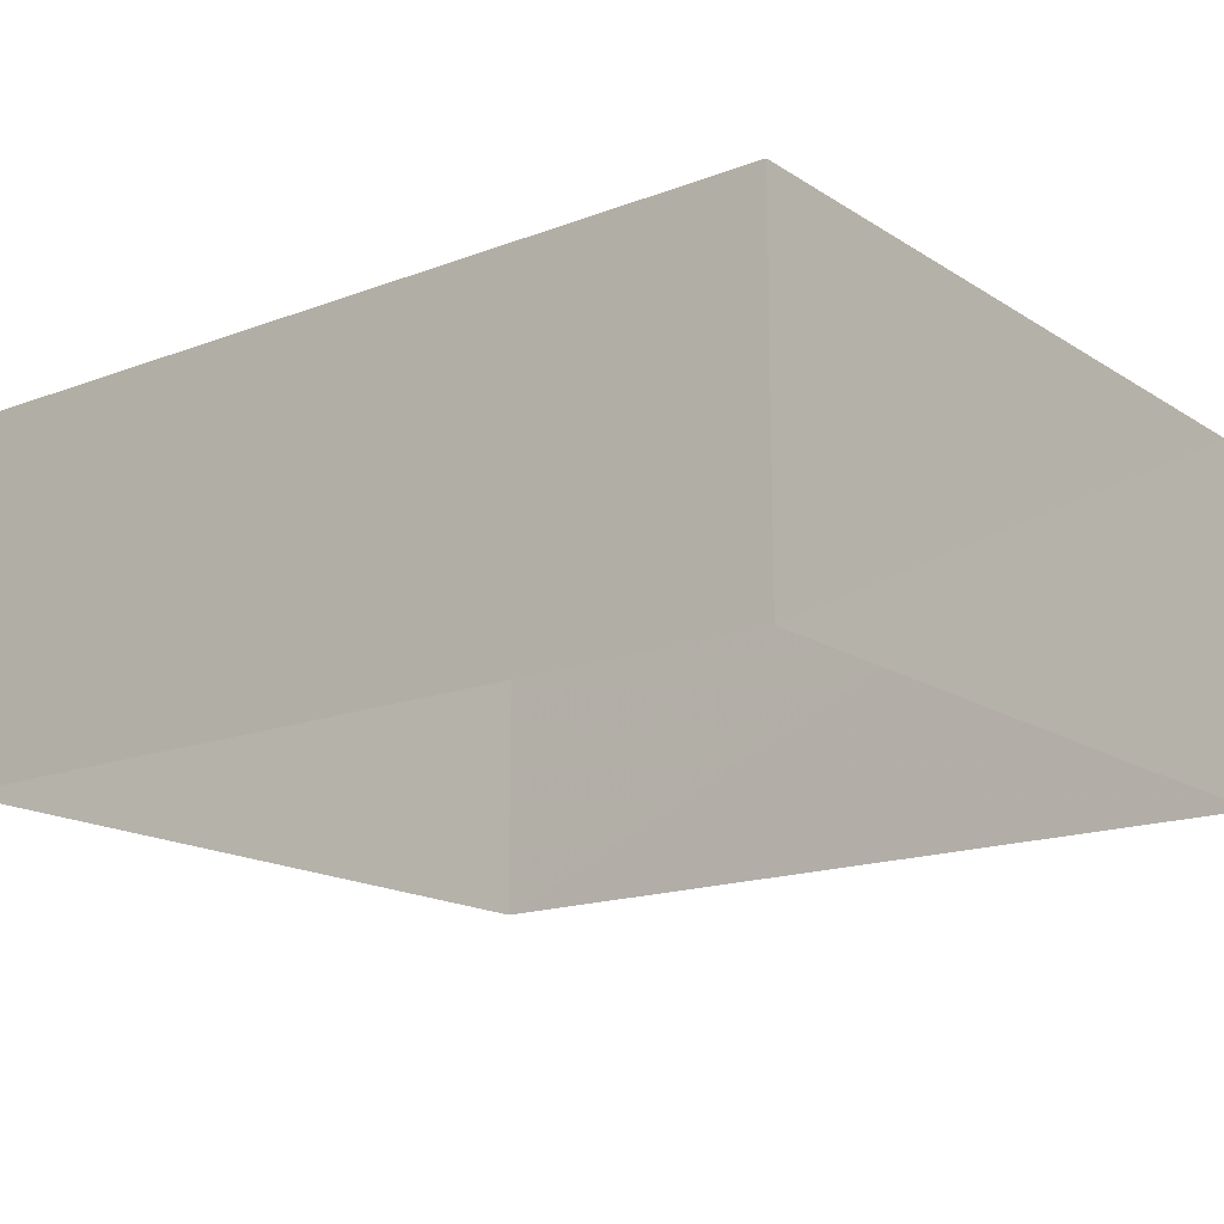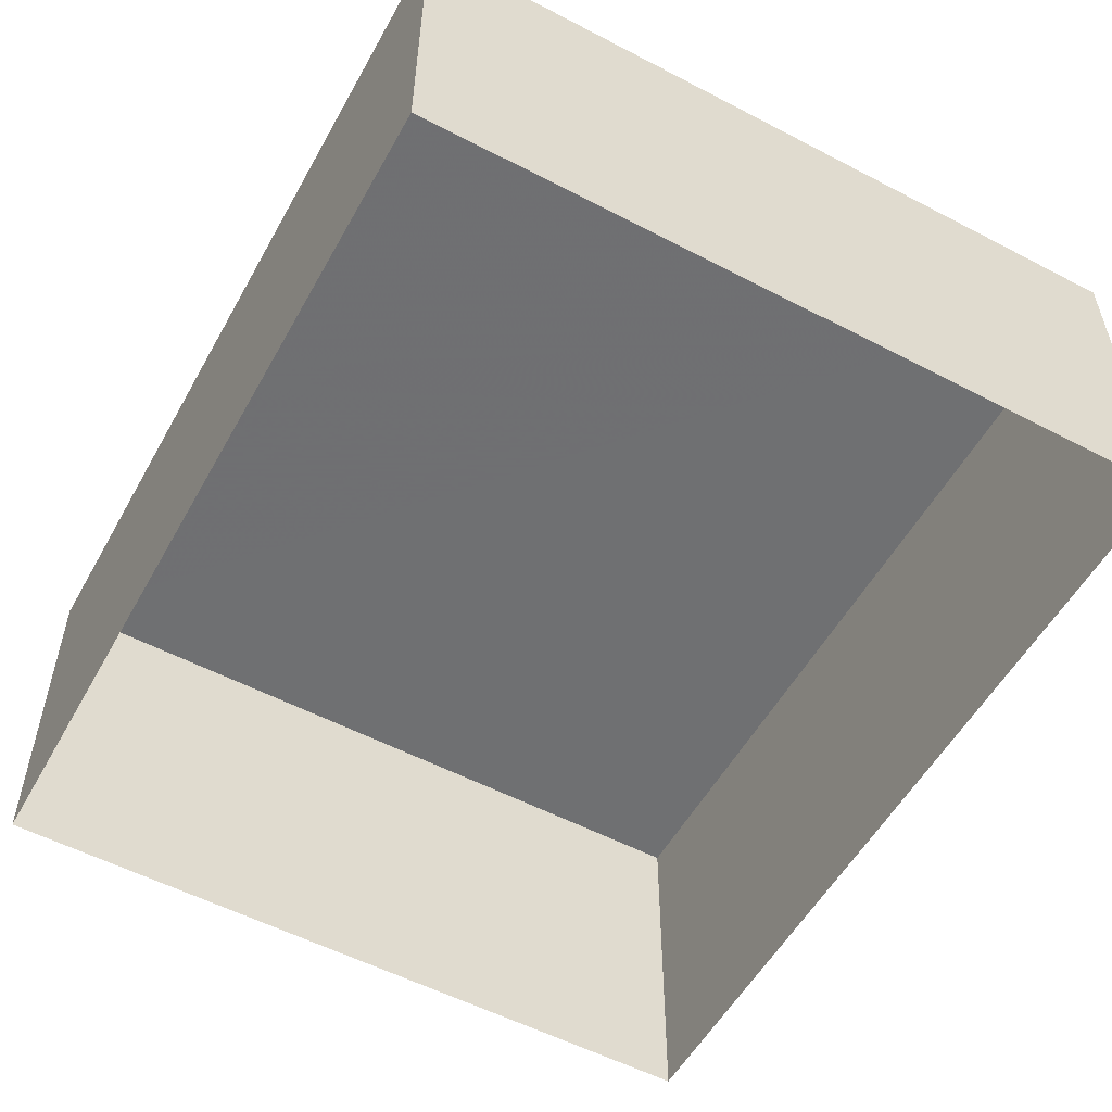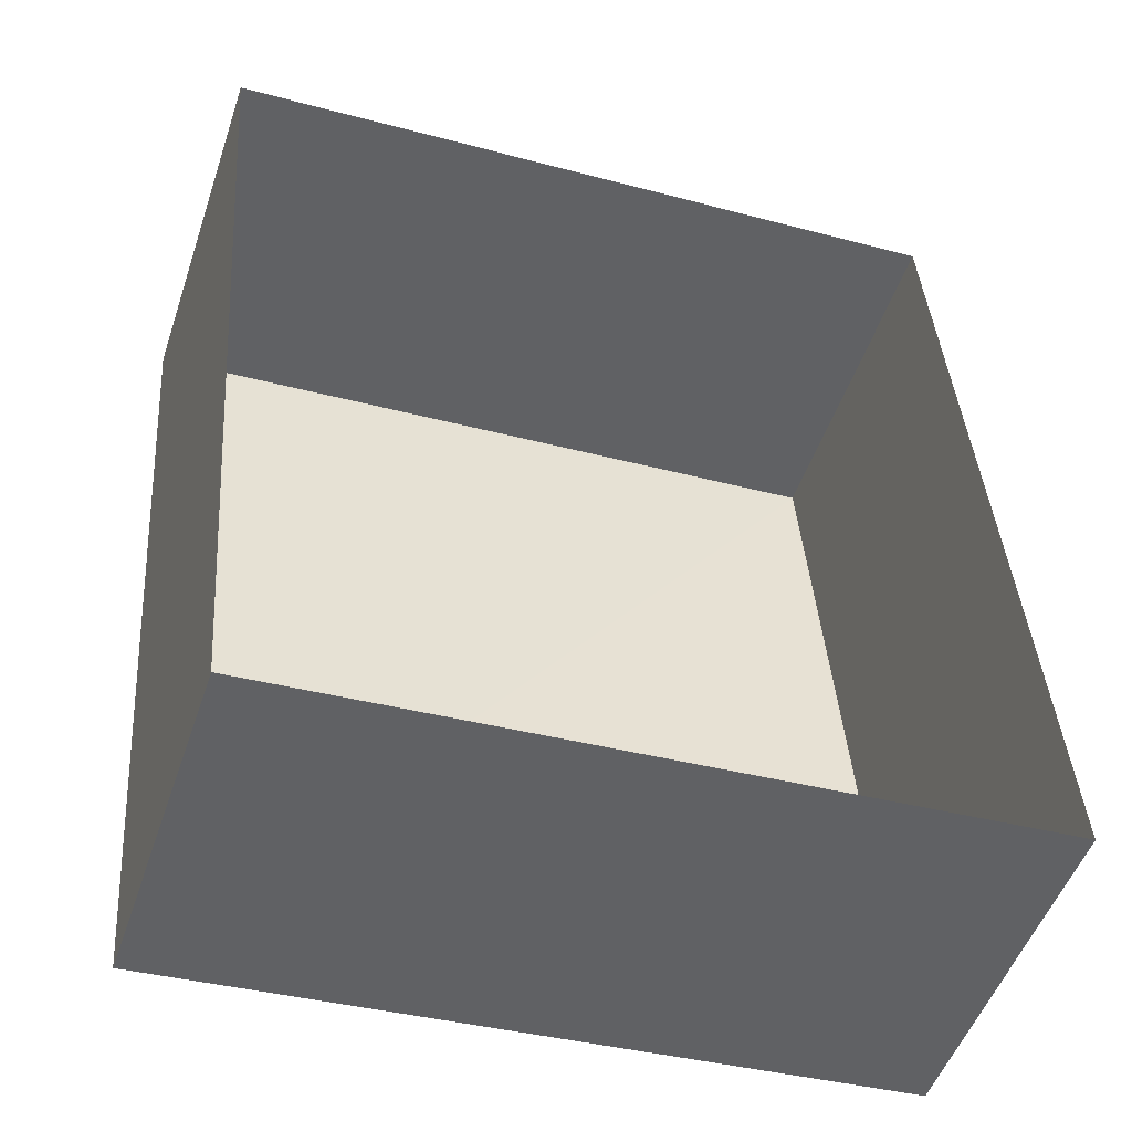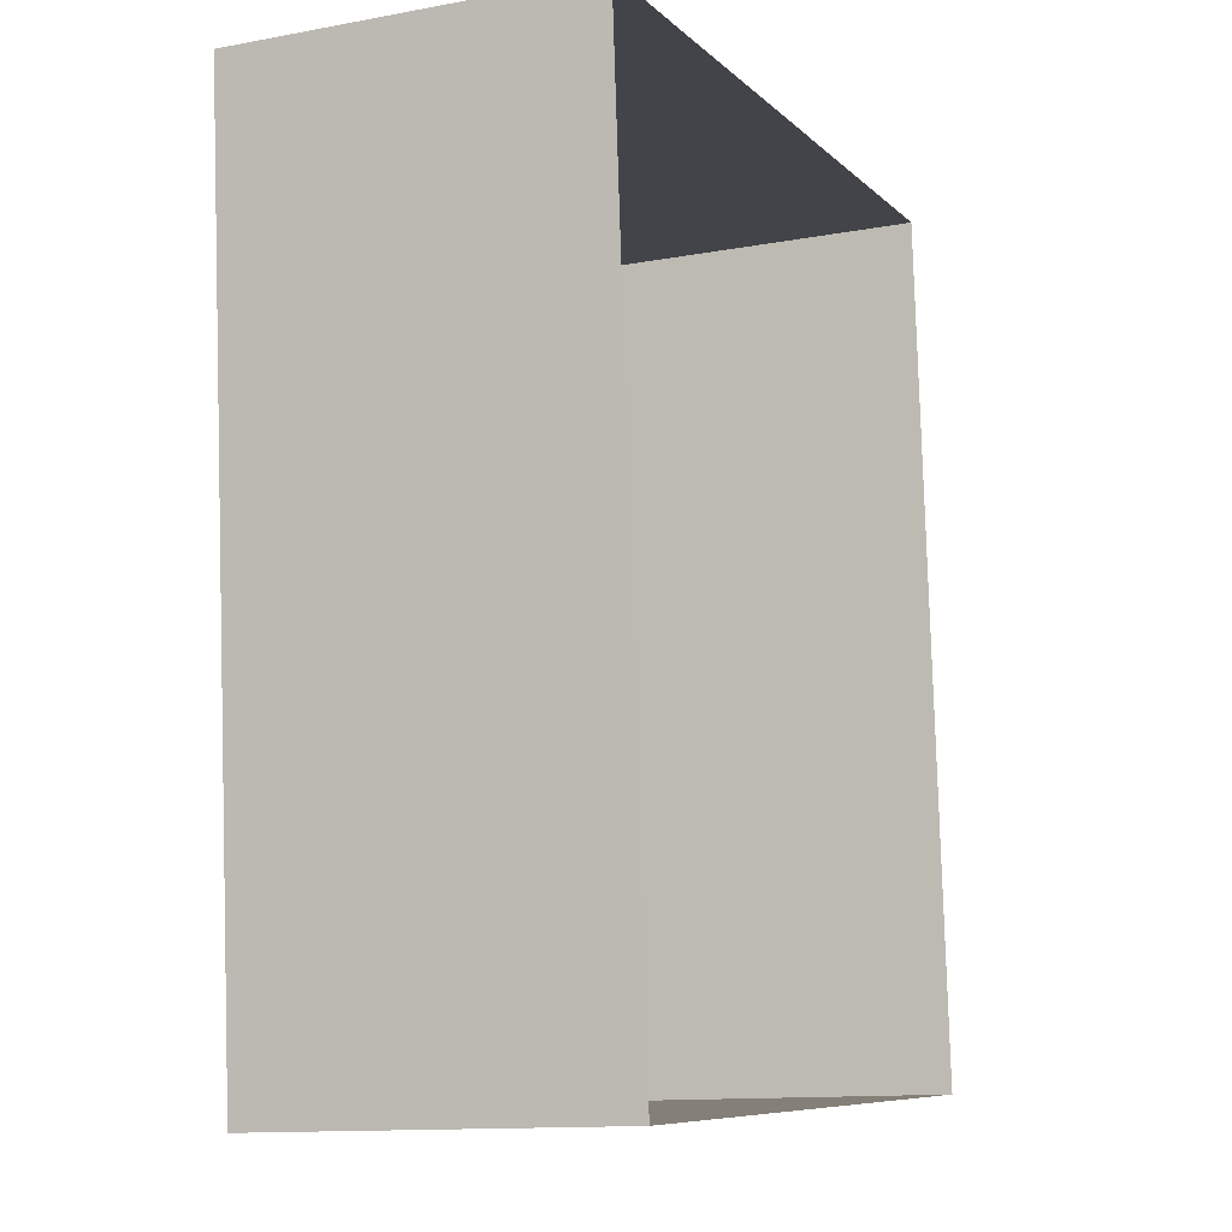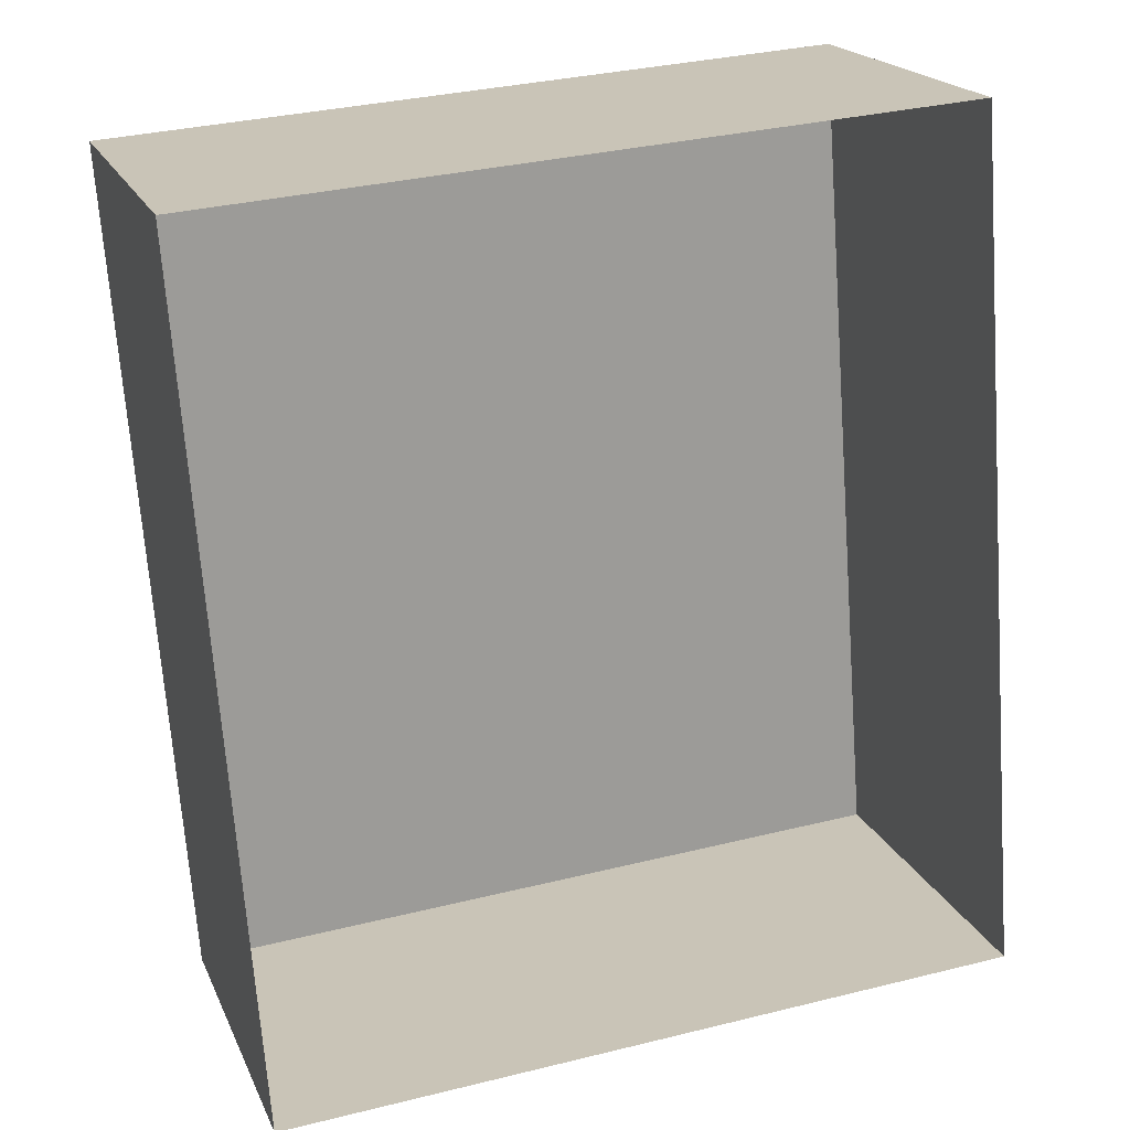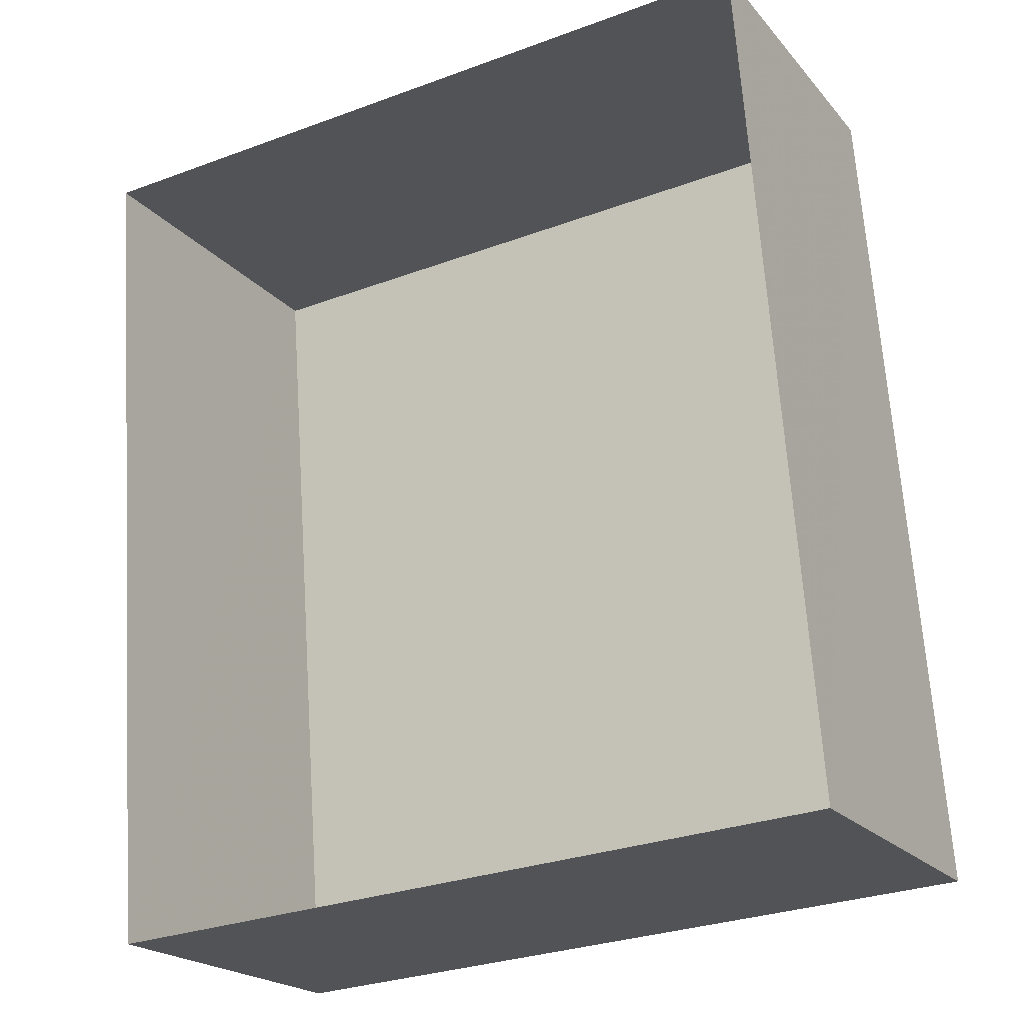
<metadata>
{"format":"obj","ext":"obj","renderer":"f3d","projection":"perspective","resolution":1024,"background":"white","views":[{"elev":-16.4,"azim":123.6,"up":"+Z"},{"elev":-54.8,"azim":-33.1,"up":"+Z"},{"elev":-50.5,"azim":161.5,"up":"+Y"},{"elev":-12.5,"azim":113.6,"up":"+Y"},{"elev":19.5,"azim":161.6,"up":"+Y"},{"elev":-20.6,"azim":-151.7,"up":"+Y"}]}
</metadata>
<code>
v -3.14e+05 3.985e+04 6.779
v -3.139e+05 3.985e+04 6.778
v -3.139e+05 3.985e+04 6.776
v -3.14e+05 3.985e+04 6.777
v -3.14e+05 3.985e+04 9.824
v -3.14e+05 3.985e+04 9.822
v -3.139e+05 3.985e+04 9.821
v -3.139e+05 3.985e+04 9.823
f 1 2 3
f 4 1 3
f 5 6 7
f 8 5 7
f 6 4 3
f 7 6 3
f 8 3 2
f 8 7 3
f 5 2 1
f 5 8 2
f 5 1 4
f 6 5 4

</code>
